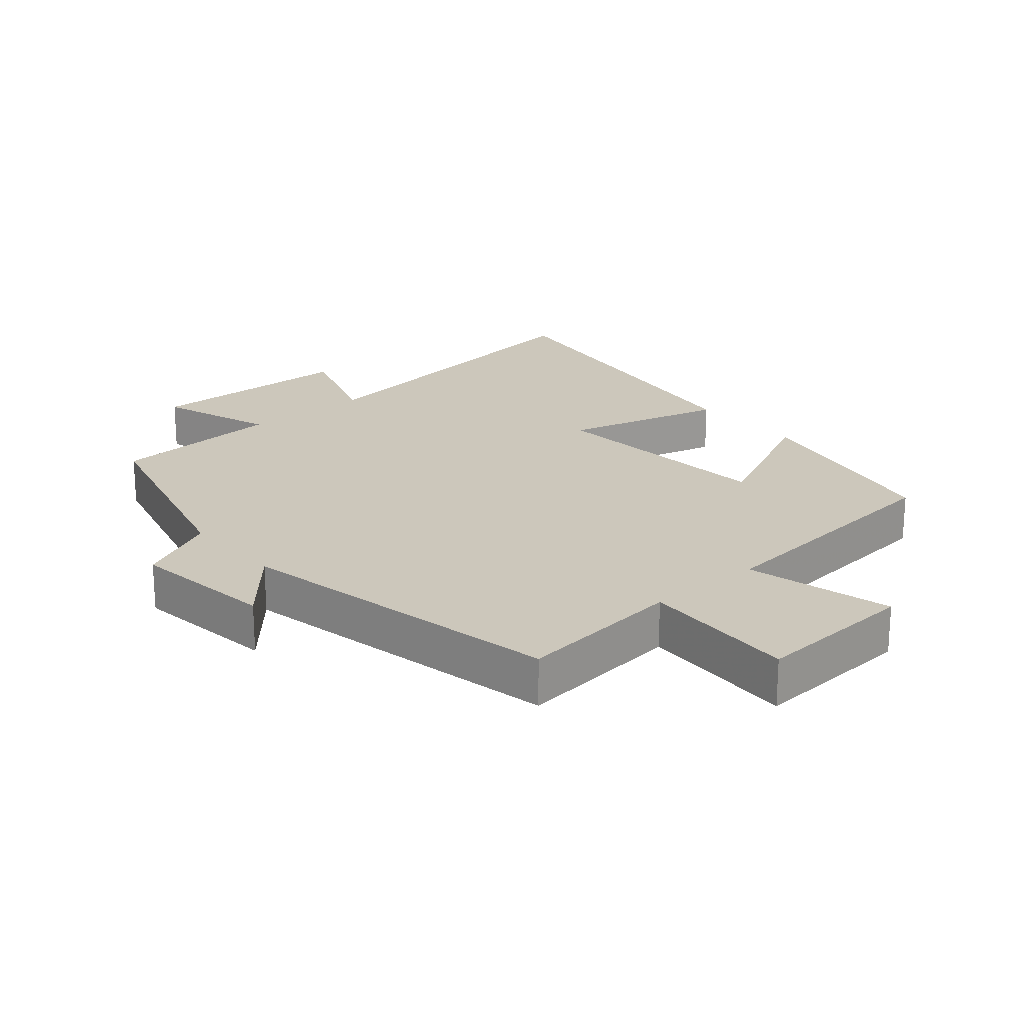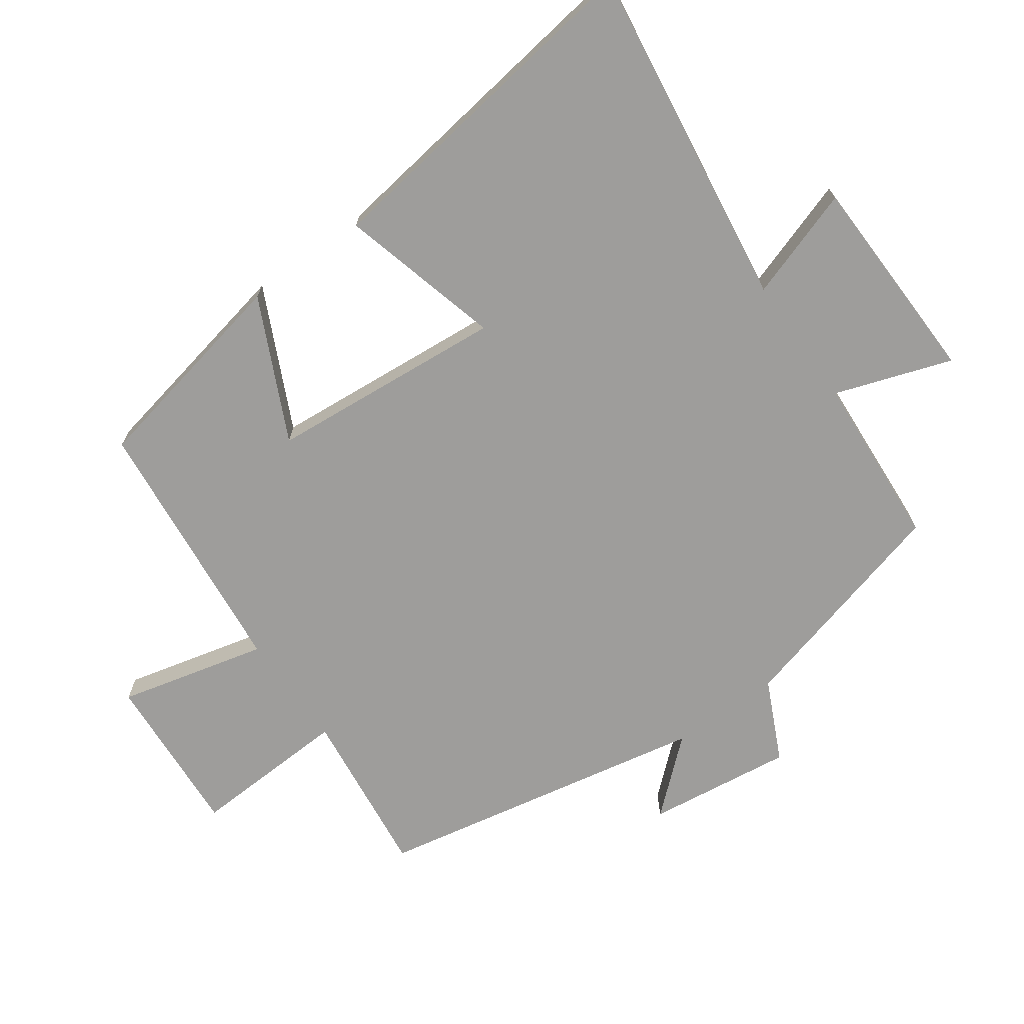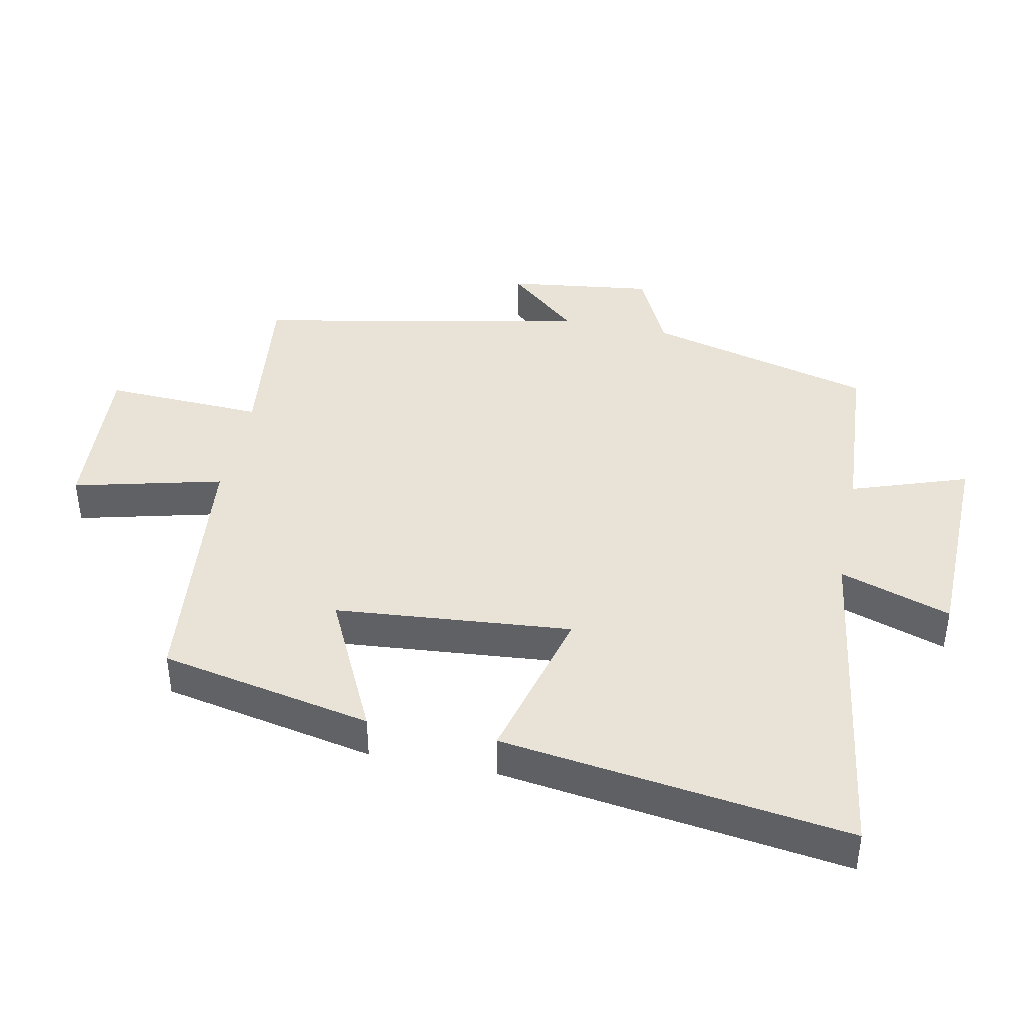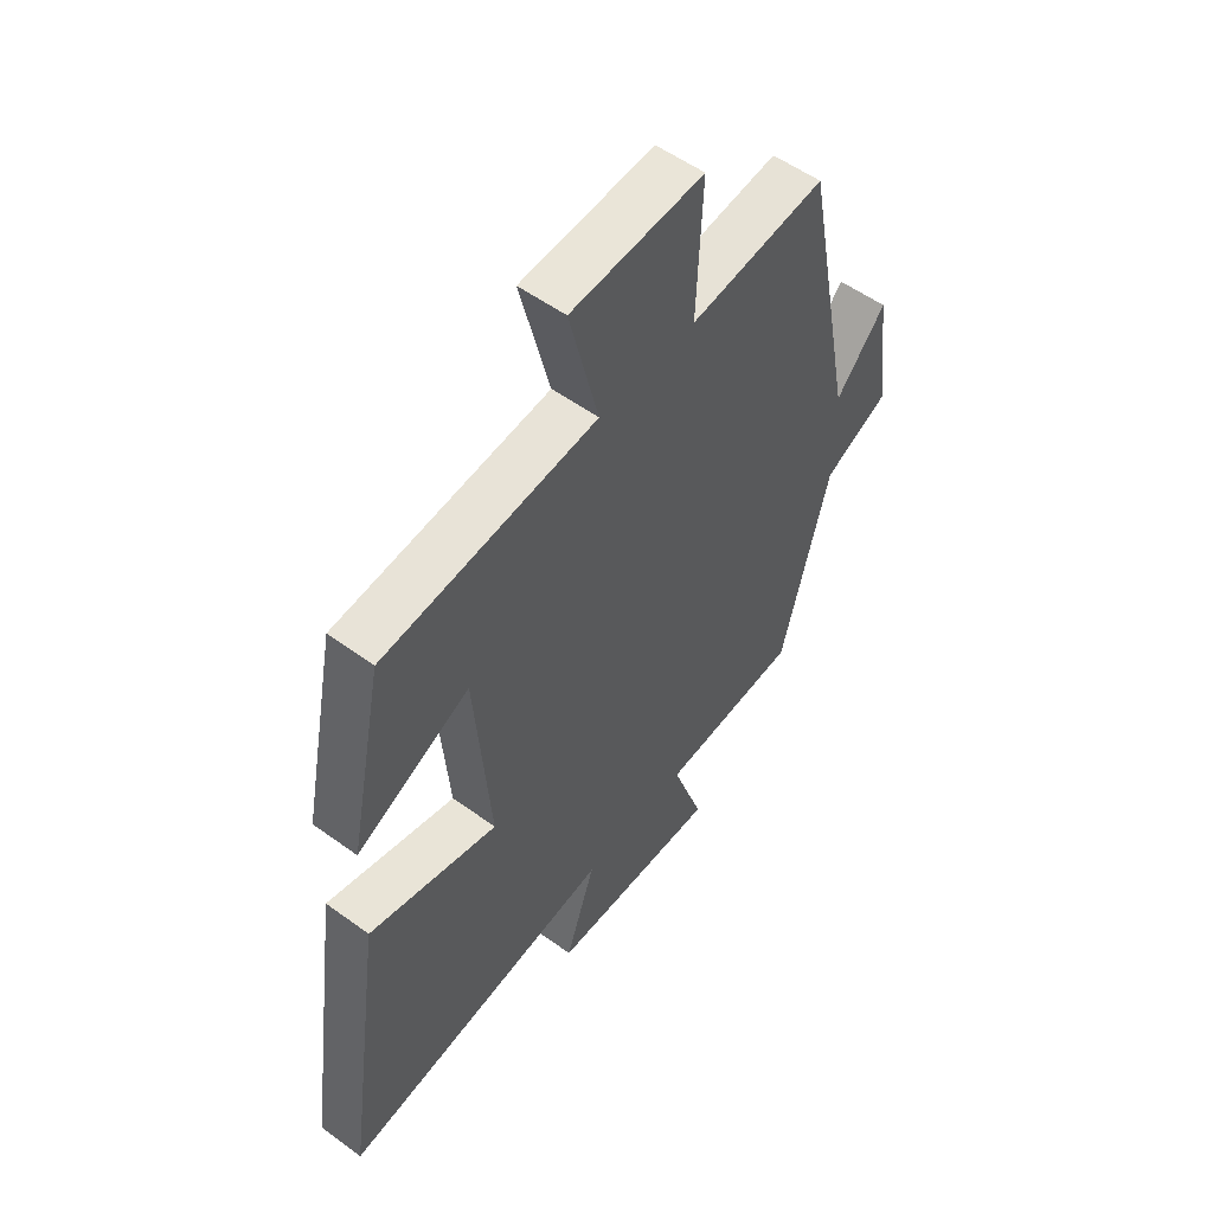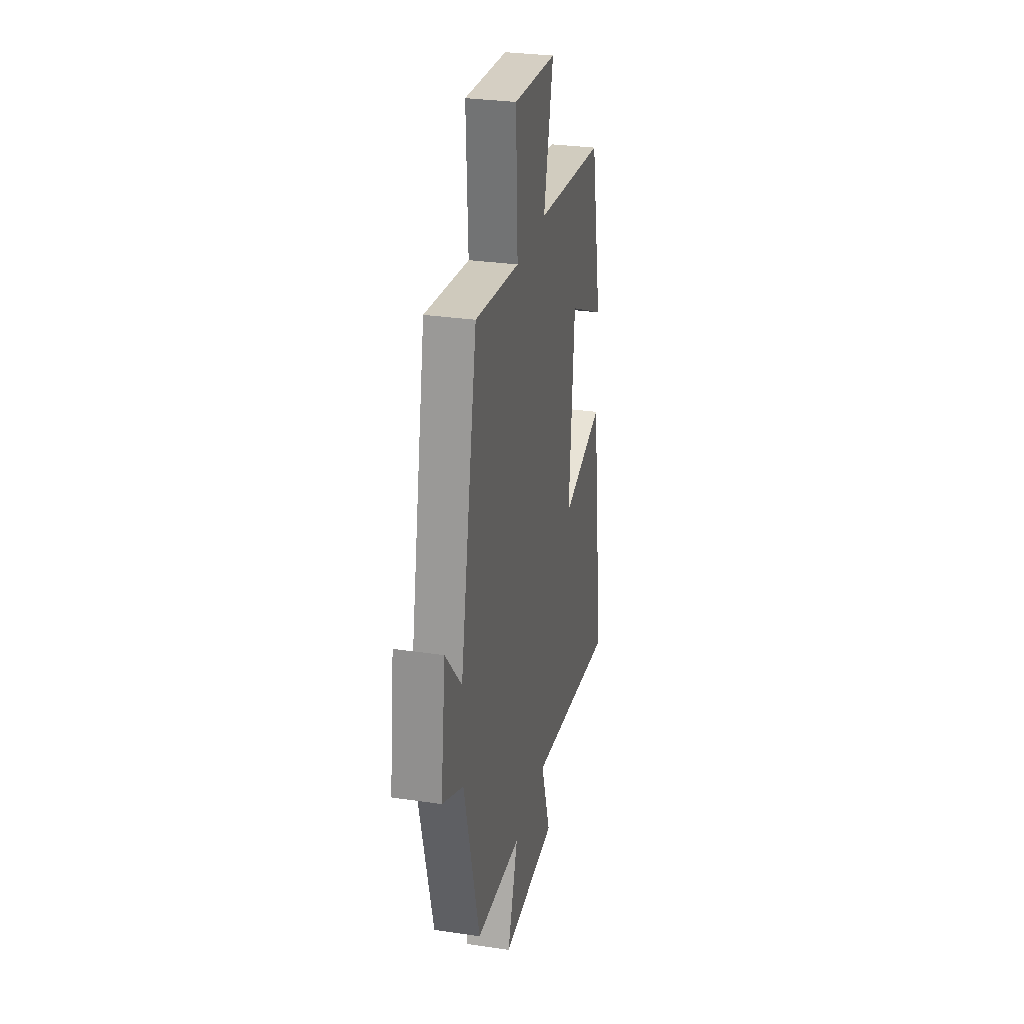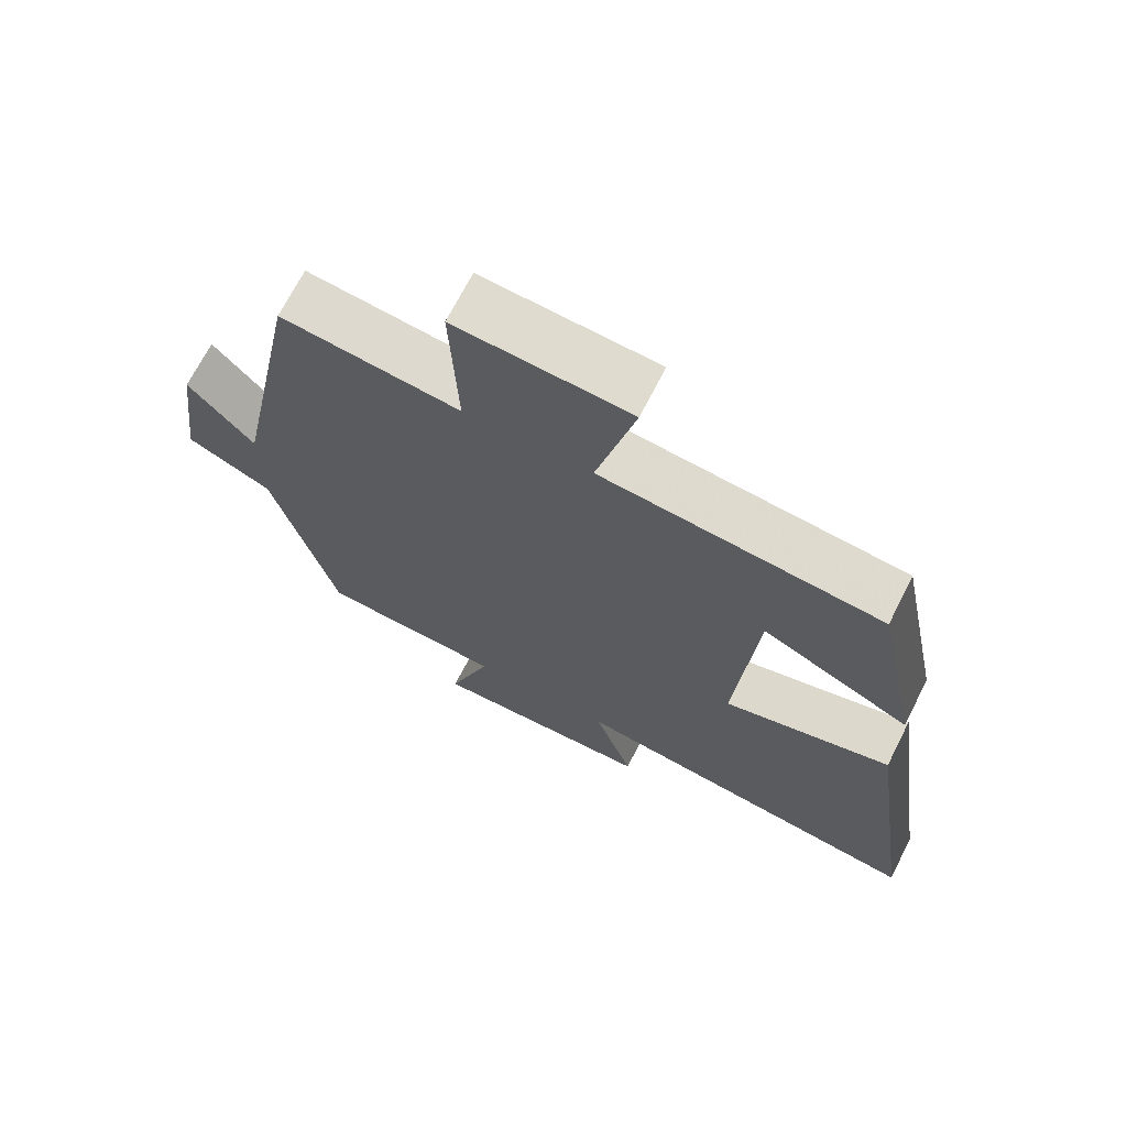
<metadata>
{"format":"obj","ext":"obj","renderer":"f3d","projection":"perspective","resolution":1024,"background":"white","views":[{"elev":21.6,"azim":-40.5,"up":"+Y"},{"elev":-70.4,"azim":125.6,"up":"+Y"},{"elev":41.4,"azim":101.4,"up":"+Y"},{"elev":54.4,"azim":127.7,"up":"+Z"},{"elev":29.4,"azim":-77.6,"up":"+Z"},{"elev":69.4,"azim":26.9,"up":"+Z"}]}
</metadata>
<code>
v -0.402 0.07 0.53
v -0.147 0.07 0.5
v -0.158 0.07 0.74
v 0.09 0.07 0.724
v 0.035 0.07 0.5
v 0.435 0.07 0.459
v 0.5 0.07 0.139
v 0.287 0.07 0.241
v 0.257 0.07 -0.115
v 0.5 0.07 -0.051
v 0.574 0.07 -0.573
v 0.056 0.07 -0.5
v 0.112 0.07 -0.667
v -0.208 0.07 -0.675
v -0.148 0.07 -0.5
v -0.41 0.07 -0.483
v -0.5 0.07 -0.142
v -0.622 0.07 -0.084
v -0.594 0.07 0.136
v -0.5 0.07 0.028
v -0.402 0 0.53
v -0.147 0 0.5
v -0.158 0 0.74
v 0.09 0 0.724
v 0.035 0 0.5
v 0.435 0 0.459
v 0.5 0 0.139
v 0.287 0 0.241
v 0.257 0 -0.115
v 0.5 0 -0.051
v 0.574 0 -0.573
v 0.056 0 -0.5
v 0.112 0 -0.667
v -0.208 0 -0.675
v -0.148 0 -0.5
v -0.41 0 -0.483
v -0.5 0 -0.142
v -0.622 0 -0.084
v -0.594 0 0.136
v -0.5 0 0.028
f 17 18 19 20
f 15 16 17 20
f 15 20 1 2
f 12 13 14 15
f 12 15 2
f 9 10 11 12
f 8 9 12 2
f 5 6 7 8
f 5 8 2
f 2 3 4 5
f 40 39 38 37
f 40 37 36 35
f 22 21 40 35
f 35 34 33 32
f 22 35 32
f 32 31 30 29
f 22 32 29 28
f 28 27 26 25
f 22 28 25
f 25 24 23 22
f 1 21 22 2
f 2 22 23 3
f 3 23 24 4
f 4 24 25 5
f 5 25 26 6
f 6 26 27 7
f 7 27 28 8
f 8 28 29 9
f 9 29 30 10
f 10 30 31 11
f 11 31 32 12
f 12 32 33 13
f 13 33 34 14
f 14 34 35 15
f 15 35 36 16
f 16 36 37 17
f 17 37 38 18
f 18 38 39 19
f 19 39 40 20
f 20 40 21 1

</code>
